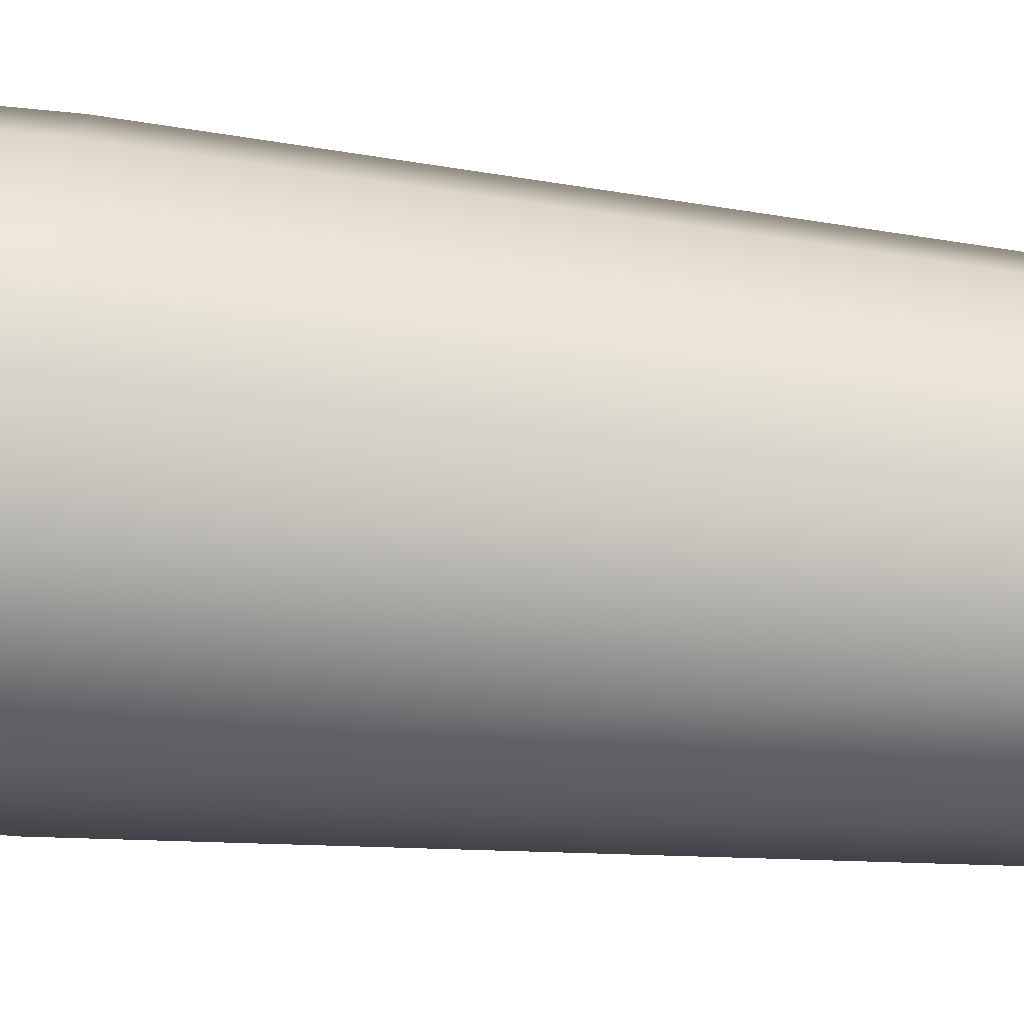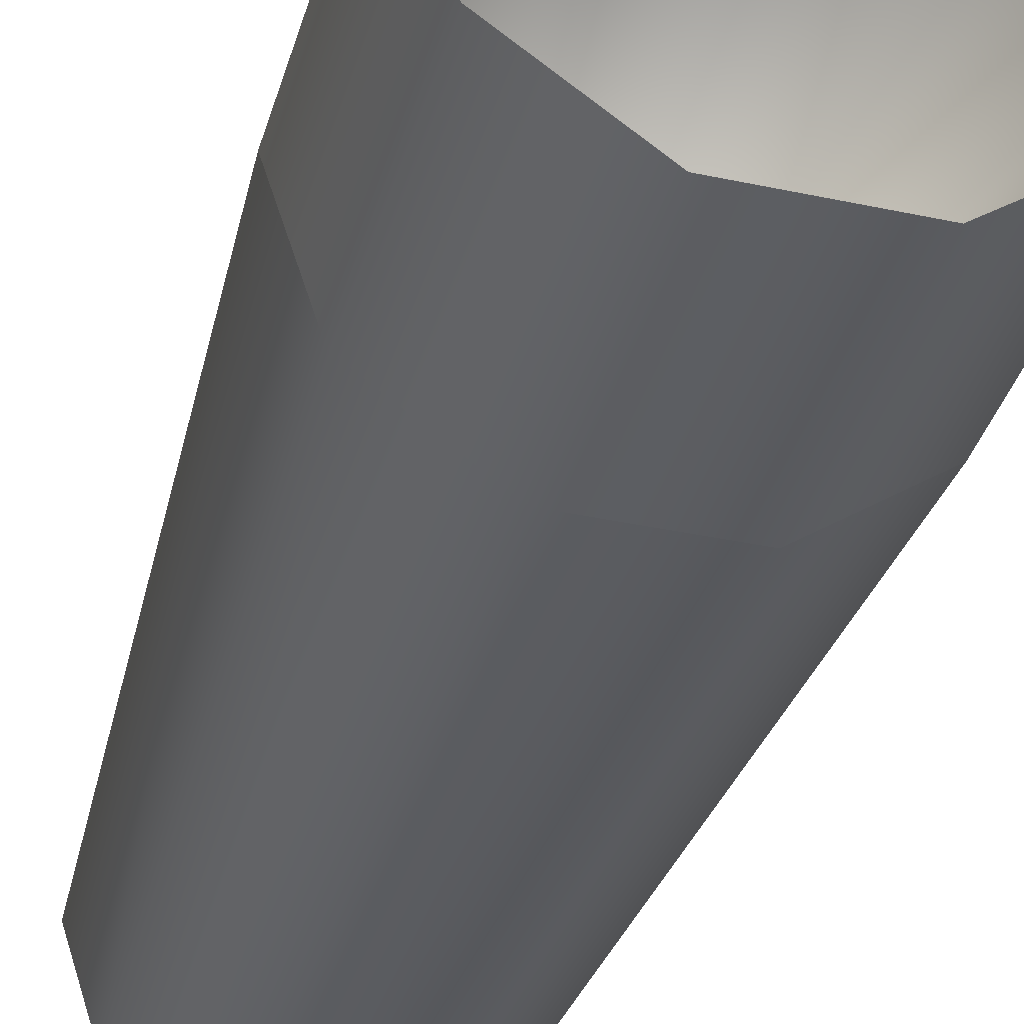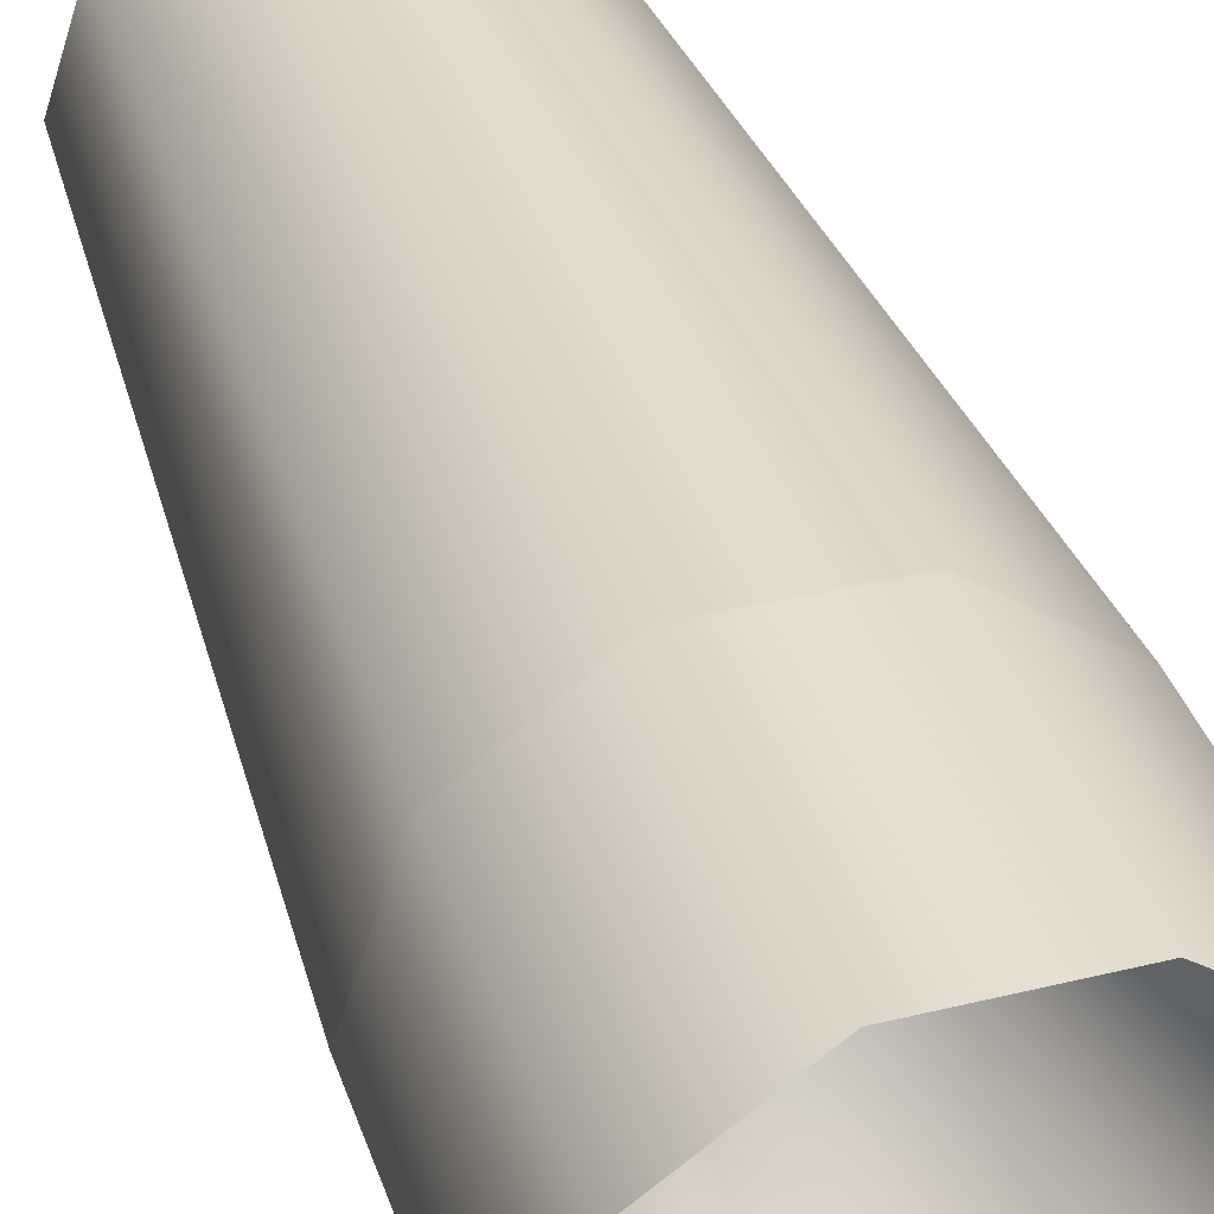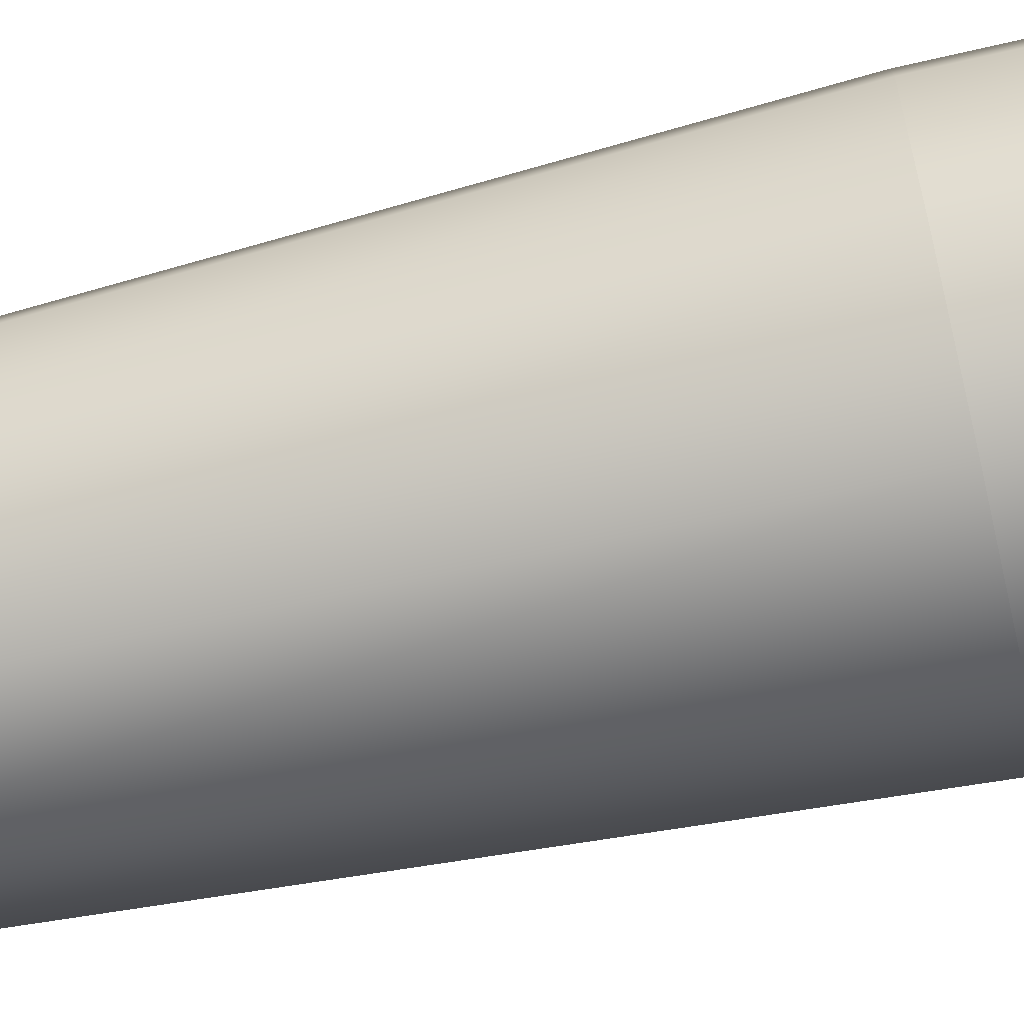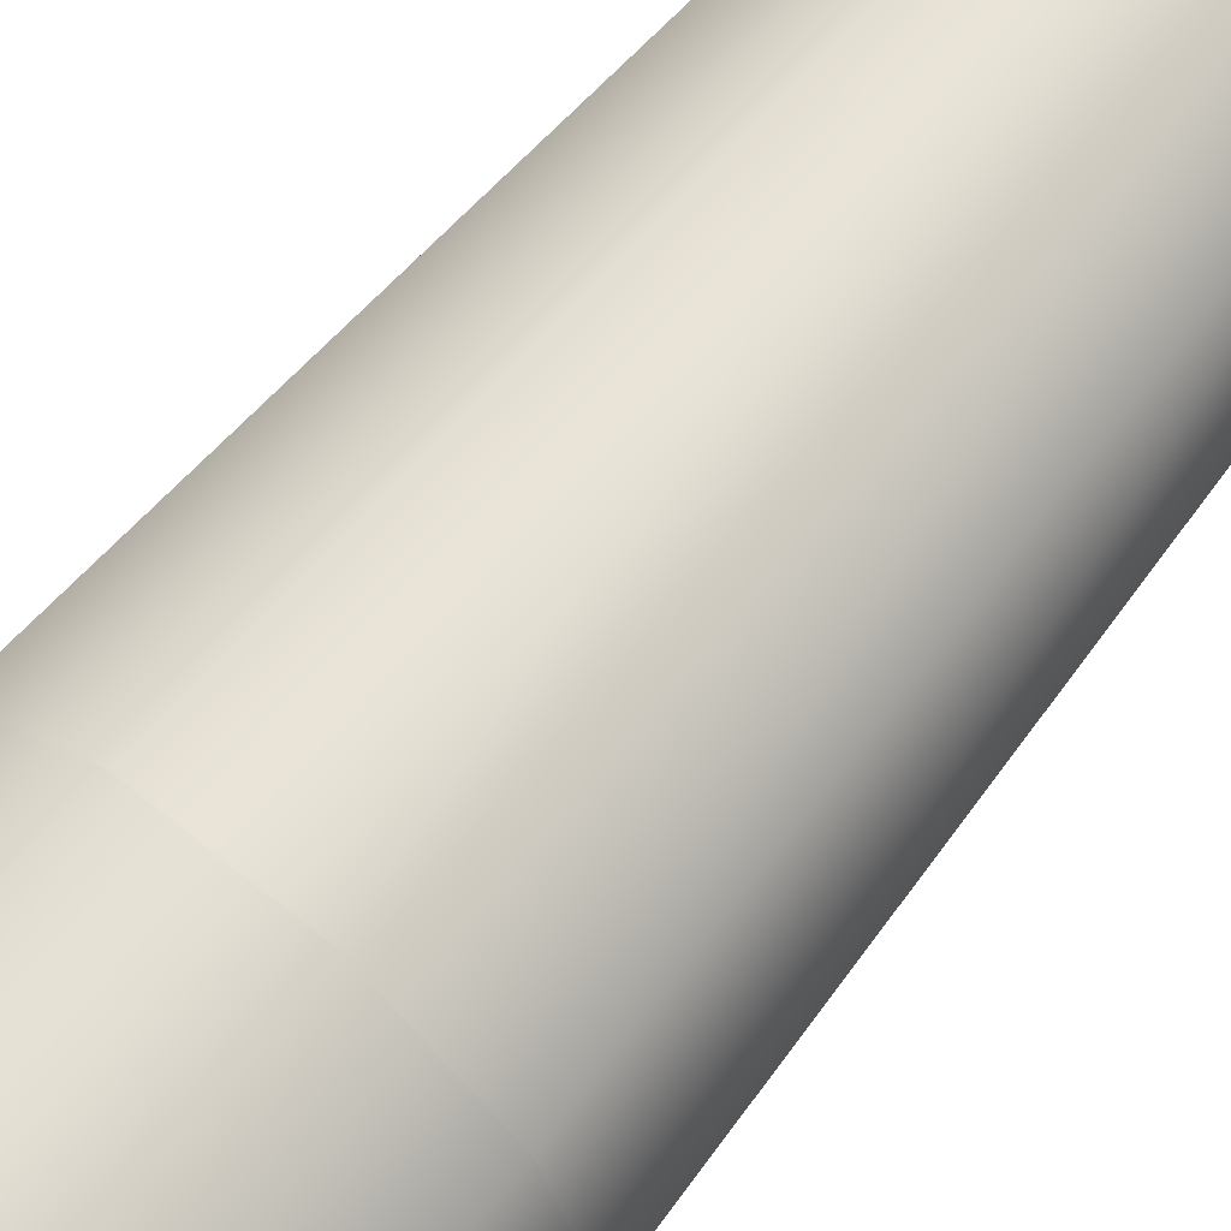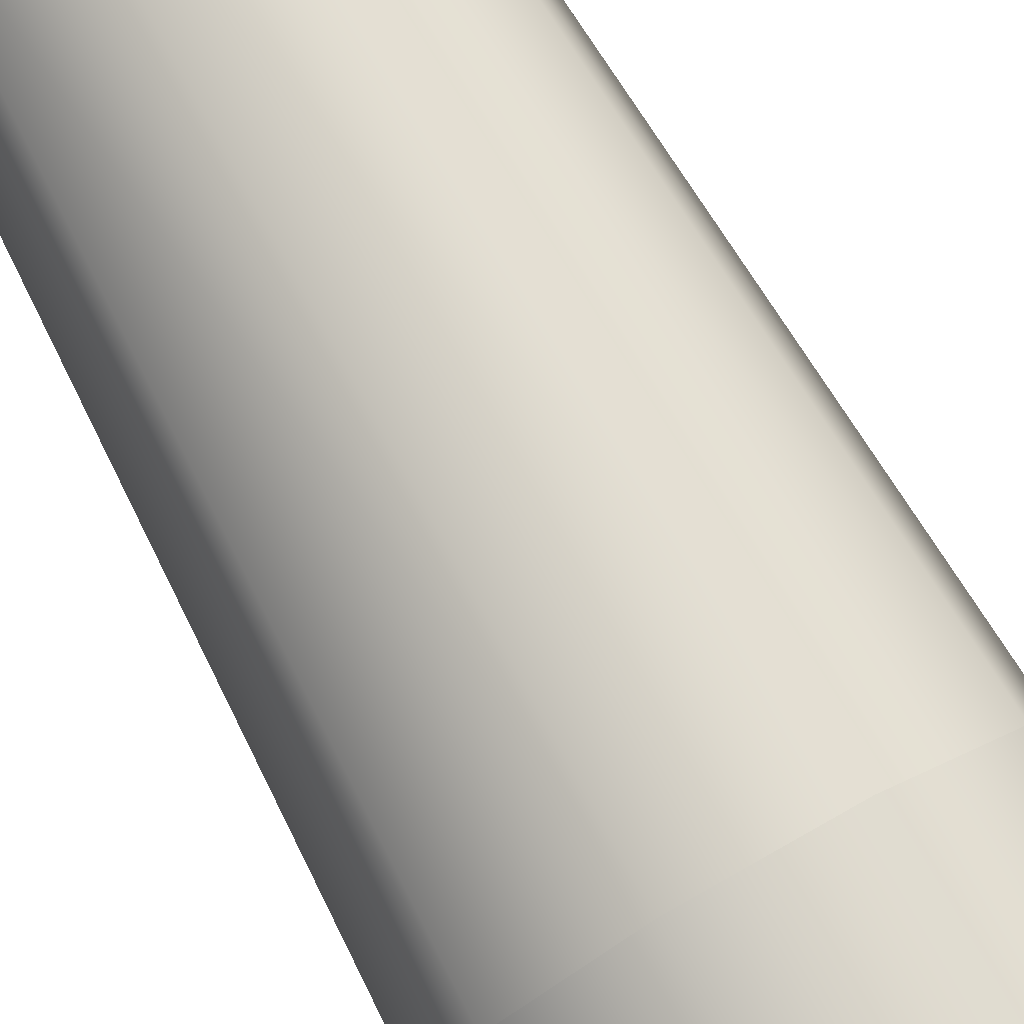
<metadata>
{"format":"obj","ext":"obj","renderer":"f3d","projection":"perspective","resolution":1024,"background":"white","views":[{"elev":-60.8,"azim":84.2,"up":"+Y"},{"elev":-36.6,"azim":-15.6,"up":"+Y"},{"elev":37.5,"azim":-17.5,"up":"+Y"},{"elev":-64.3,"azim":-76.7,"up":"+Y"},{"elev":65.2,"azim":39.1,"up":"+Y"},{"elev":76.4,"azim":-29.5,"up":"+Y"}]}
</metadata>
<code>
v 2.079 -6.4 16.78
v -0.07003 -0.02983 -7.375
v 5.443 -3.955 16.78
v -2.079 -6.4 16.78
v -0.07003 -0.02983 -7.375
v 2.079 -6.4 16.78
v -5.443 -3.955 16.78
v -0.07003 -0.02983 -7.375
v -2.079 -6.4 16.78
v -6.728 -0.00062 16.78
v -0.07003 -0.02983 -7.375
v -5.443 -3.955 16.78
v -5.443 3.954 16.78
v -0.07003 -0.02983 -7.375
v -6.728 -0.00062 16.78
v -2.079 6.398 16.78
v -0.07003 -0.02983 -7.375
v -5.443 3.954 16.78
v 2.079 6.398 16.78
v -0.07003 -0.02983 -7.375
v -2.079 6.398 16.78
v 5.443 -3.955 16.78
v -0.07003 -0.02983 -7.375
v 6.728 -0.000612 16.78
v 6.728 -0.000612 16.78
v -0.07003 -0.02983 -7.375
v 5.443 3.954 16.78
v 5.443 3.954 16.78
v -0.07003 -0.02983 -7.375
v 2.079 6.398 16.78
v 2.079 6.4 8.509
v -1.653 5.09 -16.78
v 1.653 5.09 -16.78
v -2.079 6.4 8.509
v -1.653 5.09 -16.78
v 2.079 6.4 8.509
v -2.079 6.4 8.509
v -4.329 3.147 -16.78
v -1.653 5.09 -16.78
v -5.443 3.955 8.509
v -4.329 3.147 -16.78
v -2.079 6.4 8.509
v -5.443 3.955 8.509
v -5.35 0.001849 -16.78
v -4.329 3.147 -16.78
v -6.728 0.000617 8.509
v -5.35 0.001849 -16.78
v -5.443 3.955 8.509
v -6.728 0.000617 8.509
v -4.329 -3.143 -16.78
v -5.35 0.001849 -16.78
v -5.443 -3.954 8.509
v -4.329 -3.143 -16.78
v -6.728 0.000617 8.509
v -5.443 -3.954 8.509
v -1.653 -5.087 -16.78
v -4.329 -3.143 -16.78
v -2.079 -6.398 8.509
v -1.653 -5.087 -16.78
v -5.443 -3.954 8.509
v -2.079 -6.398 8.509
v 1.653 -5.087 -16.78
v -1.653 -5.087 -16.78
v 2.079 -6.398 8.509
v 1.653 -5.087 -16.78
v -2.079 -6.398 8.509
v 2.079 -6.398 8.509
v 4.329 -3.143 -16.78
v 1.653 -5.087 -16.78
v 5.443 -3.954 8.509
v 4.329 -3.143 -16.78
v 2.079 -6.398 8.509
v 5.443 -3.954 8.509
v 5.35 0.001849 -16.78
v 4.329 -3.143 -16.78
v 6.728 0.000617 8.509
v 5.35 0.001849 -16.78
v 5.443 -3.954 8.509
v 6.728 0.000617 8.509
v 4.329 3.147 -16.78
v 5.35 0.001849 -16.78
v 5.443 3.955 8.509
v 4.329 3.147 -16.78
v 6.728 0.000617 8.509
v 5.443 3.955 8.509
v 1.653 5.09 -16.78
v 4.329 3.147 -16.78
v 2.079 6.4 8.509
v 1.653 5.09 -16.78
v 5.443 3.955 8.509
v -4.329 -3.143 -16.78
v -1.653 -5.087 -16.78
v -5.35 0.001849 -16.78
v -5.35 0.001849 -16.78
v -1.653 -5.087 -16.78
v -4.329 3.147 -16.78
v -4.329 3.147 -16.78
v -1.653 -5.087 -16.78
v -1.653 5.09 -16.78
v -1.653 5.09 -16.78
v -1.653 -5.087 -16.78
v 1.653 5.09 -16.78
v 4.329 -3.143 -16.78
v -1.653 -5.087 -16.78
v 1.653 -5.087 -16.78
v 5.35 0.001849 -16.78
v -1.653 -5.087 -16.78
v 4.329 -3.143 -16.78
v 4.329 3.147 -16.78
v -1.653 -5.087 -16.78
v 5.35 0.001849 -16.78
v 1.653 5.09 -16.78
v -1.653 -5.087 -16.78
v 4.329 3.147 -16.78
v -2.079 -6.398 8.509
v -2.079 -6.4 16.78
v 2.079 -6.398 8.509
v 2.079 -6.398 8.509
v -2.079 -6.4 16.78
v 2.079 -6.4 16.78
v 2.079 -6.398 8.509
v 2.079 -6.4 16.78
v 5.443 -3.955 16.78
v 5.443 -3.954 8.509
v 2.079 -6.398 8.509
v 5.443 -3.955 16.78
v 5.443 -3.954 8.509
v 5.443 -3.955 16.78
v 6.728 -0.000612 16.78
v 6.728 0.000617 8.509
v 5.443 -3.954 8.509
v 6.728 -0.000612 16.78
v 6.728 0.000617 8.509
v 6.728 -0.000612 16.78
v 5.443 3.954 16.78
v 5.443 3.955 8.509
v 6.728 0.000617 8.509
v 5.443 3.954 16.78
v 5.443 3.955 8.509
v 5.443 3.954 16.78
v 2.079 6.398 16.78
v 2.079 6.4 8.509
v 5.443 3.955 8.509
v 2.079 6.398 16.78
v 2.079 6.4 8.509
v 2.079 6.398 16.78
v -2.079 6.4 8.509
v -2.079 6.4 8.509
v 2.079 6.398 16.78
v -2.079 6.398 16.78
v -2.079 6.4 8.509
v -2.079 6.398 16.78
v -5.443 3.955 8.509
v -5.443 3.955 8.509
v -2.079 6.398 16.78
v -5.443 3.954 16.78
v -5.443 3.955 8.509
v -5.443 3.954 16.78
v -6.728 0.000617 8.509
v -6.728 0.000617 8.509
v -5.443 3.954 16.78
v -6.728 -0.00062 16.78
v -6.728 0.000617 8.509
v -6.728 -0.00062 16.78
v -5.443 -3.954 8.509
v -5.443 -3.954 8.509
v -6.728 -0.00062 16.78
v -5.443 -3.955 16.78
v -5.443 -3.954 8.509
v -5.443 -3.955 16.78
v -2.079 -6.398 8.509
v -2.079 -6.398 8.509
v -5.443 -3.955 16.78
v -2.079 -6.4 16.78
g mtl_pocorn_cup
f 3 2 1
f 6 5 4
f 9 8 7
f 12 11 10
f 15 14 13
f 18 17 16
f 21 20 19
f 24 23 22
f 27 26 25
f 30 29 28
f 33 32 31
f 36 35 34
f 39 38 37
f 42 41 40
f 45 44 43
f 48 47 46
f 51 50 49
f 54 53 52
f 57 56 55
f 60 59 58
f 63 62 61
f 66 65 64
f 69 68 67
f 72 71 70
f 75 74 73
f 78 77 76
f 81 80 79
f 84 83 82
f 87 86 85
f 90 89 88
f 93 92 91
f 96 95 94
f 99 98 97
f 102 101 100
f 105 104 103
f 108 107 106
f 111 110 109
f 114 113 112
f 117 116 115
f 120 119 118
f 123 122 121
f 126 125 124
f 129 128 127
f 132 131 130
f 135 134 133
f 138 137 136
f 141 140 139
f 144 143 142
f 147 146 145
f 150 149 148
f 153 152 151
f 156 155 154
f 159 158 157
f 162 161 160
f 165 164 163
f 168 167 166
f 171 170 169
f 174 173 172

</code>
